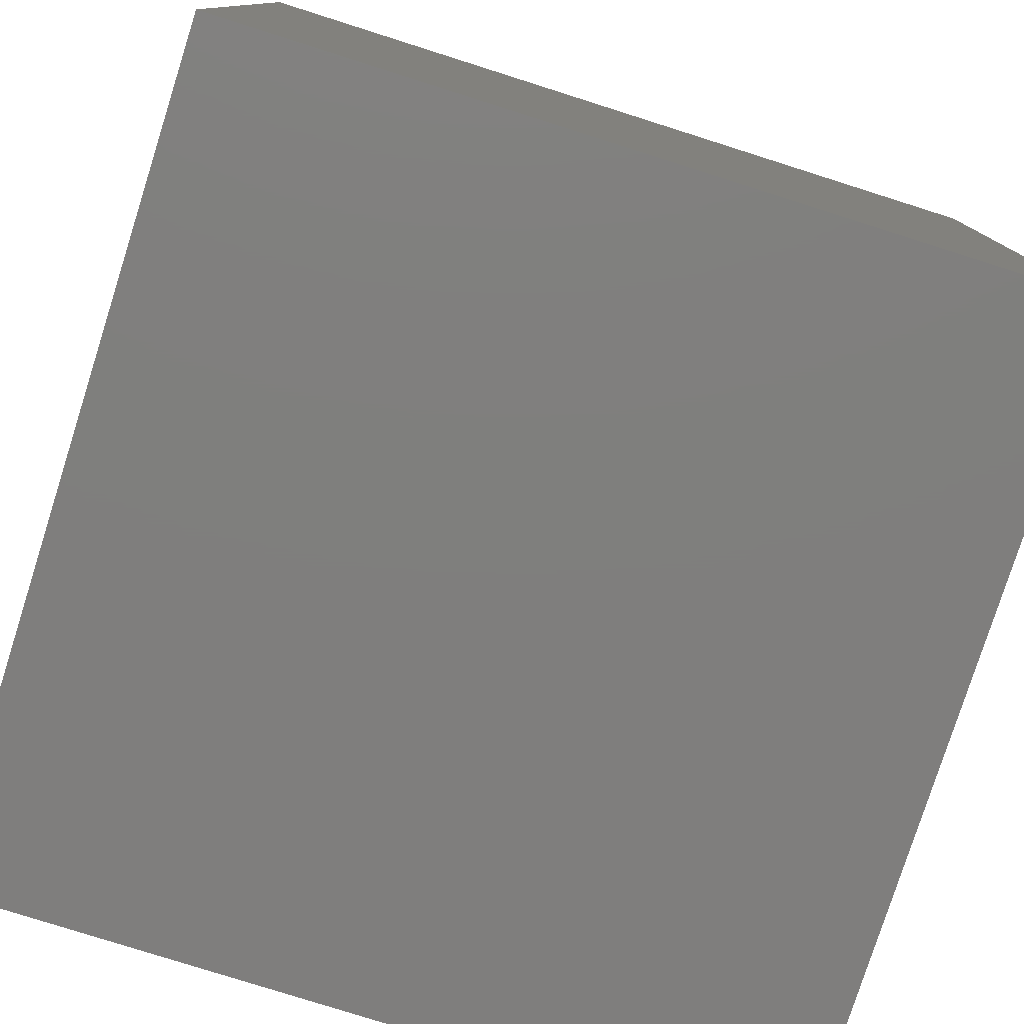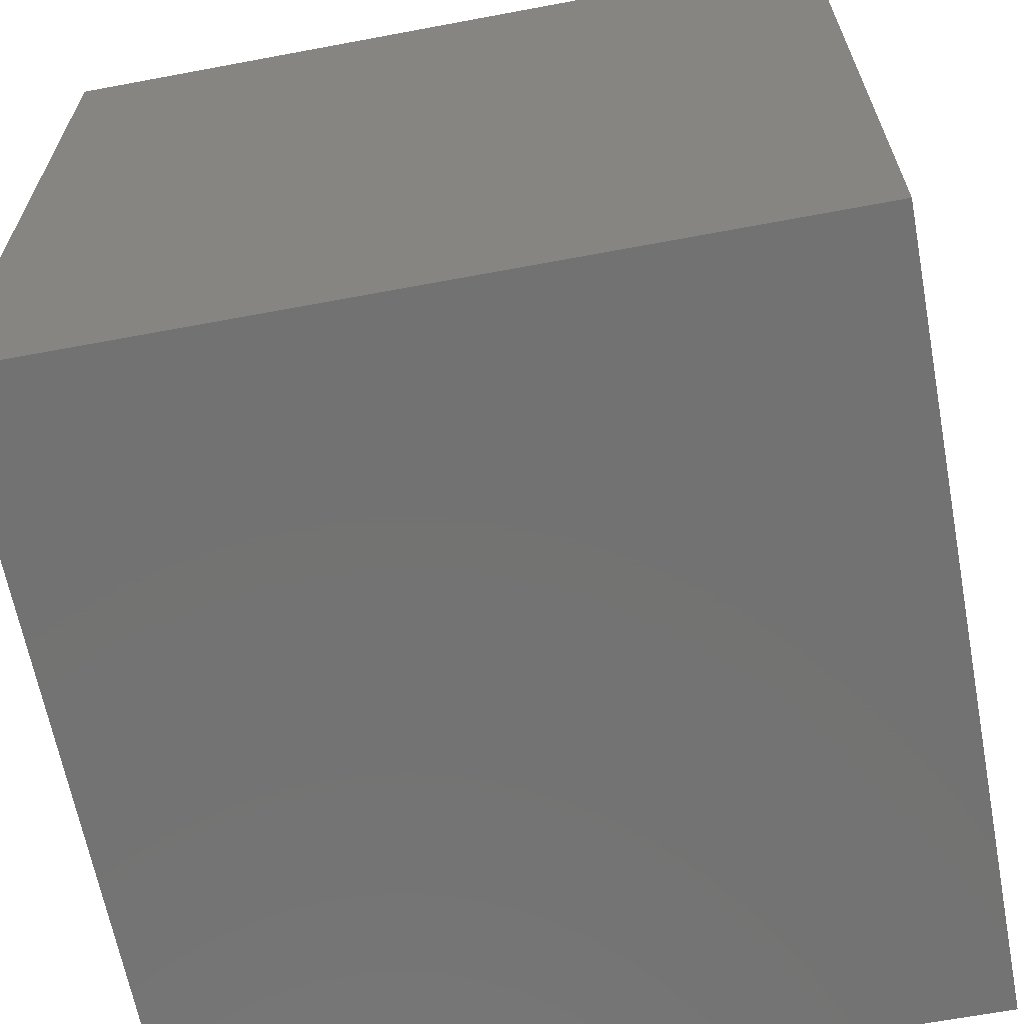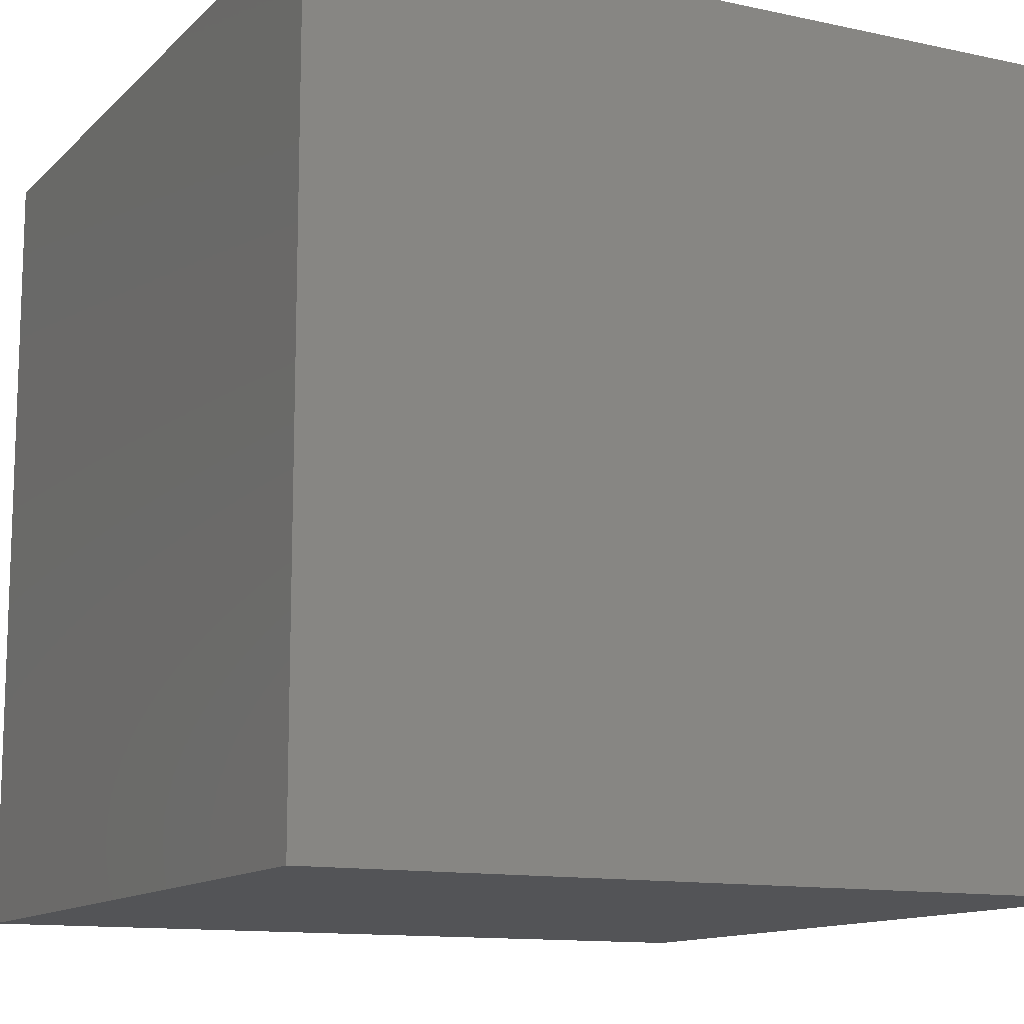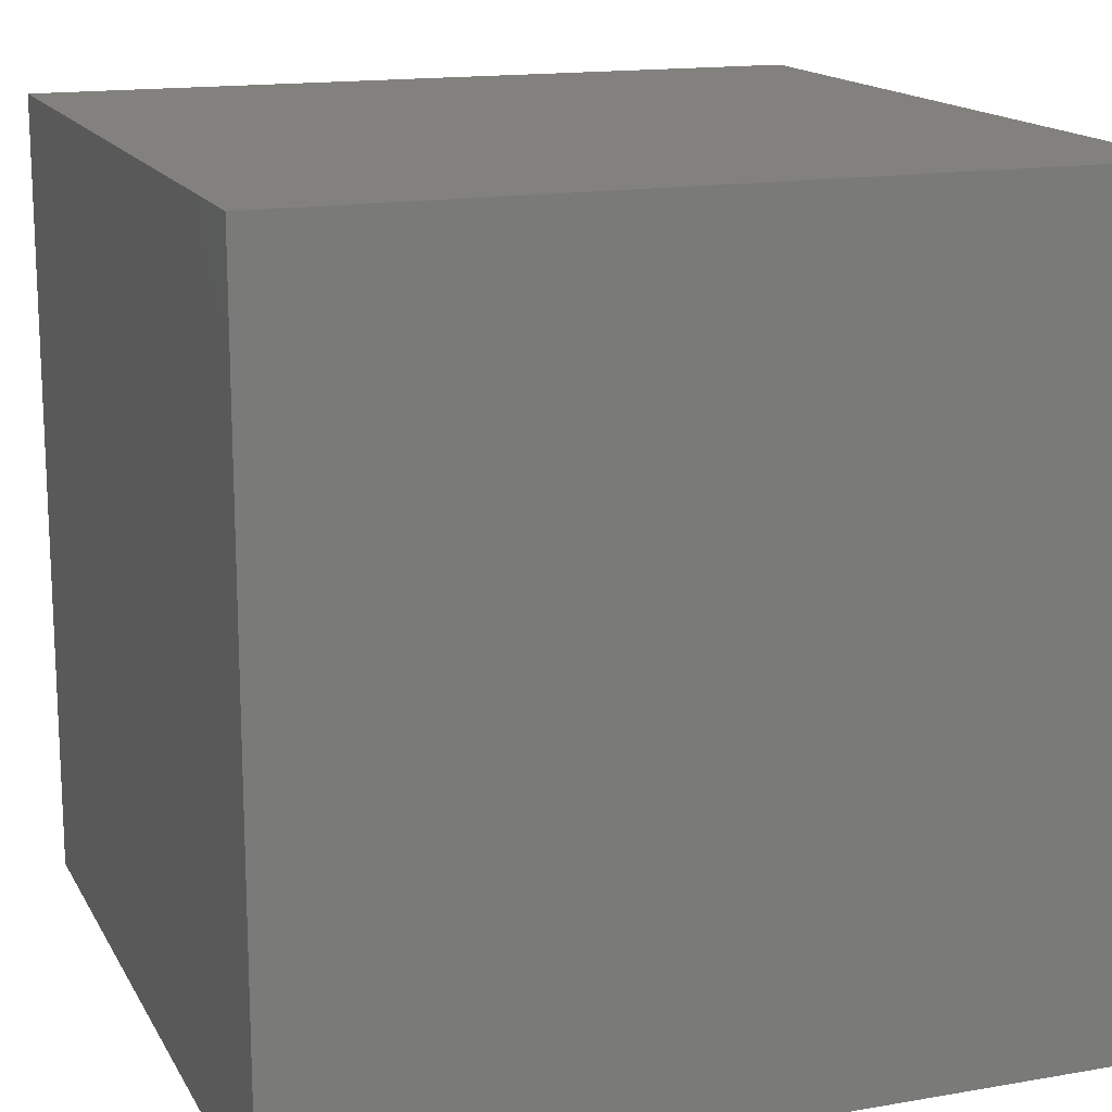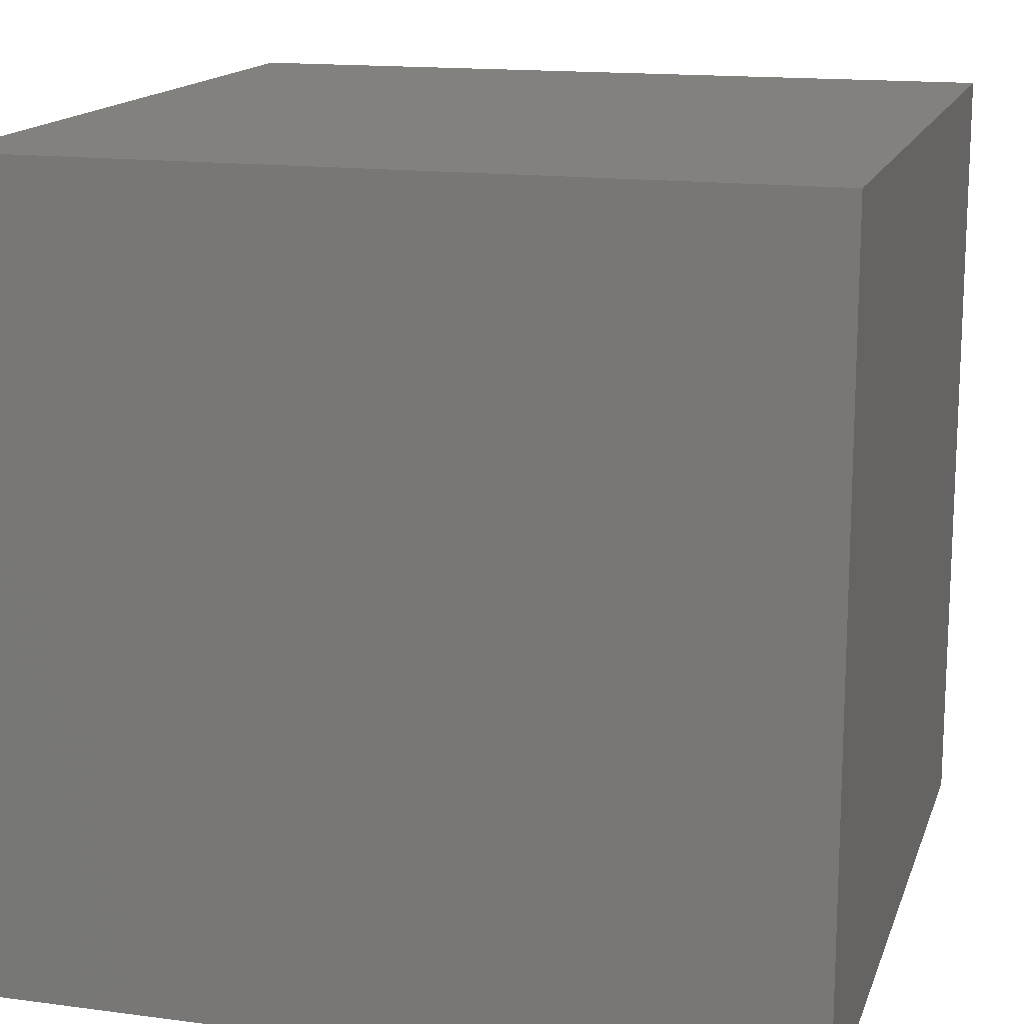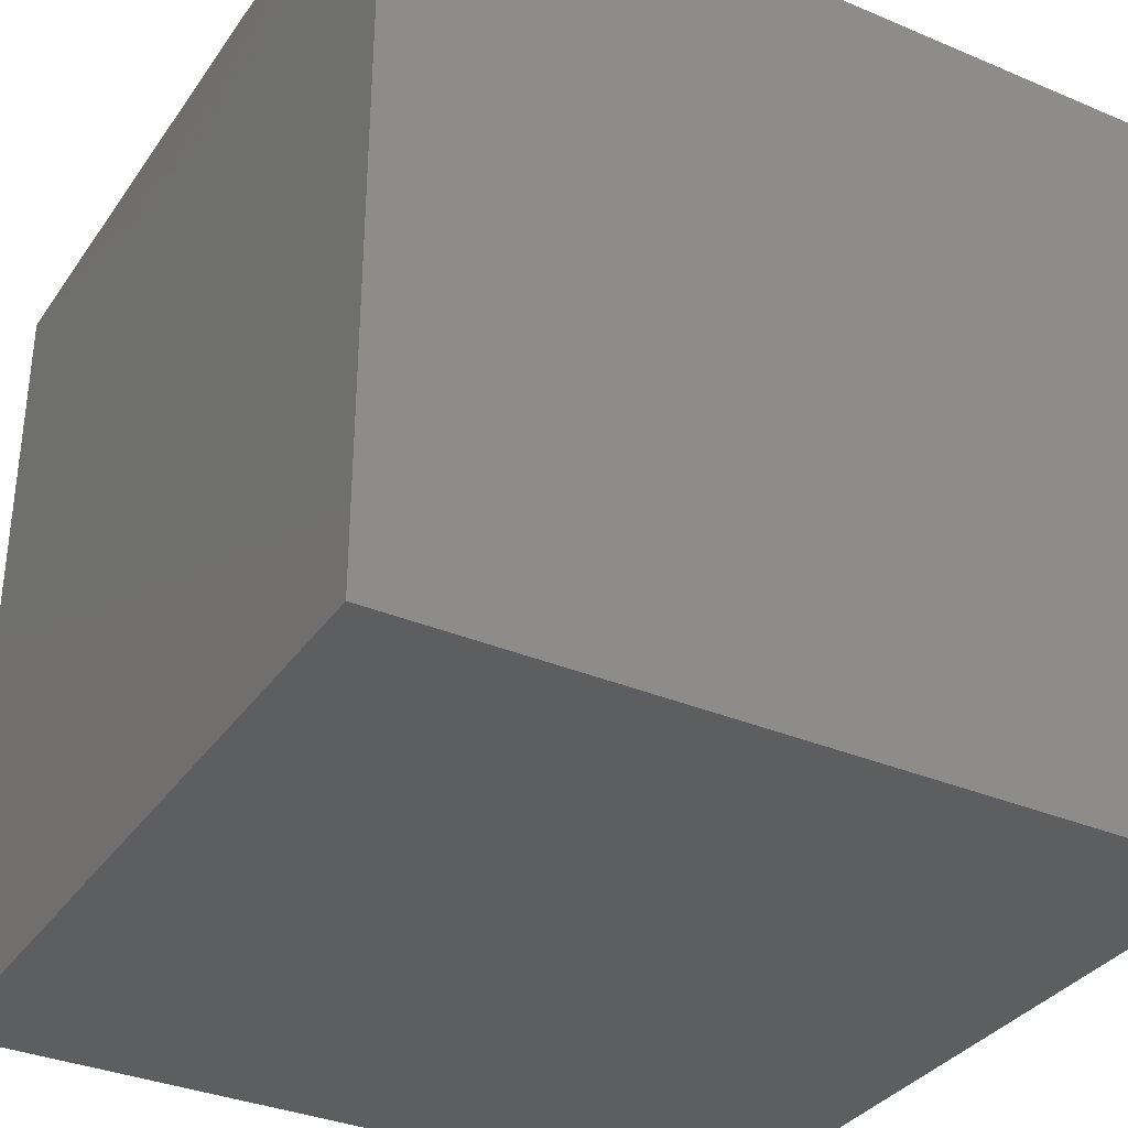
<metadata>
{"format":"stl","ext":"stl","renderer":"f3d","projection":"perspective","resolution":1024,"background":"white","views":[{"elev":-78.7,"azim":-107.6,"up":"+Z"},{"elev":-64.6,"azim":100.7,"up":"+Z"},{"elev":-12.4,"azim":153.1,"up":"+Z"},{"elev":15.5,"azim":159.9,"up":"+Y"},{"elev":15.3,"azim":105.7,"up":"+Z"},{"elev":-34.1,"azim":150.3,"up":"+Y"}]}
</metadata>
<code>
# stl→obj: 8 verts, 12 faces
v 10 10 10
v 10 -10 10
v 10 10 -10
v 10 -10 -10
v -10 10 10
v -10 -10 10
v -10 10 -10
v -10 -10 -10
f 1 2 3
f 3 2 4
f 5 6 1
f 1 6 2
f 7 8 5
f 5 8 6
f 3 4 7
f 7 4 8
f 6 8 2
f 2 8 4
f 7 5 3
f 3 5 1

</code>
